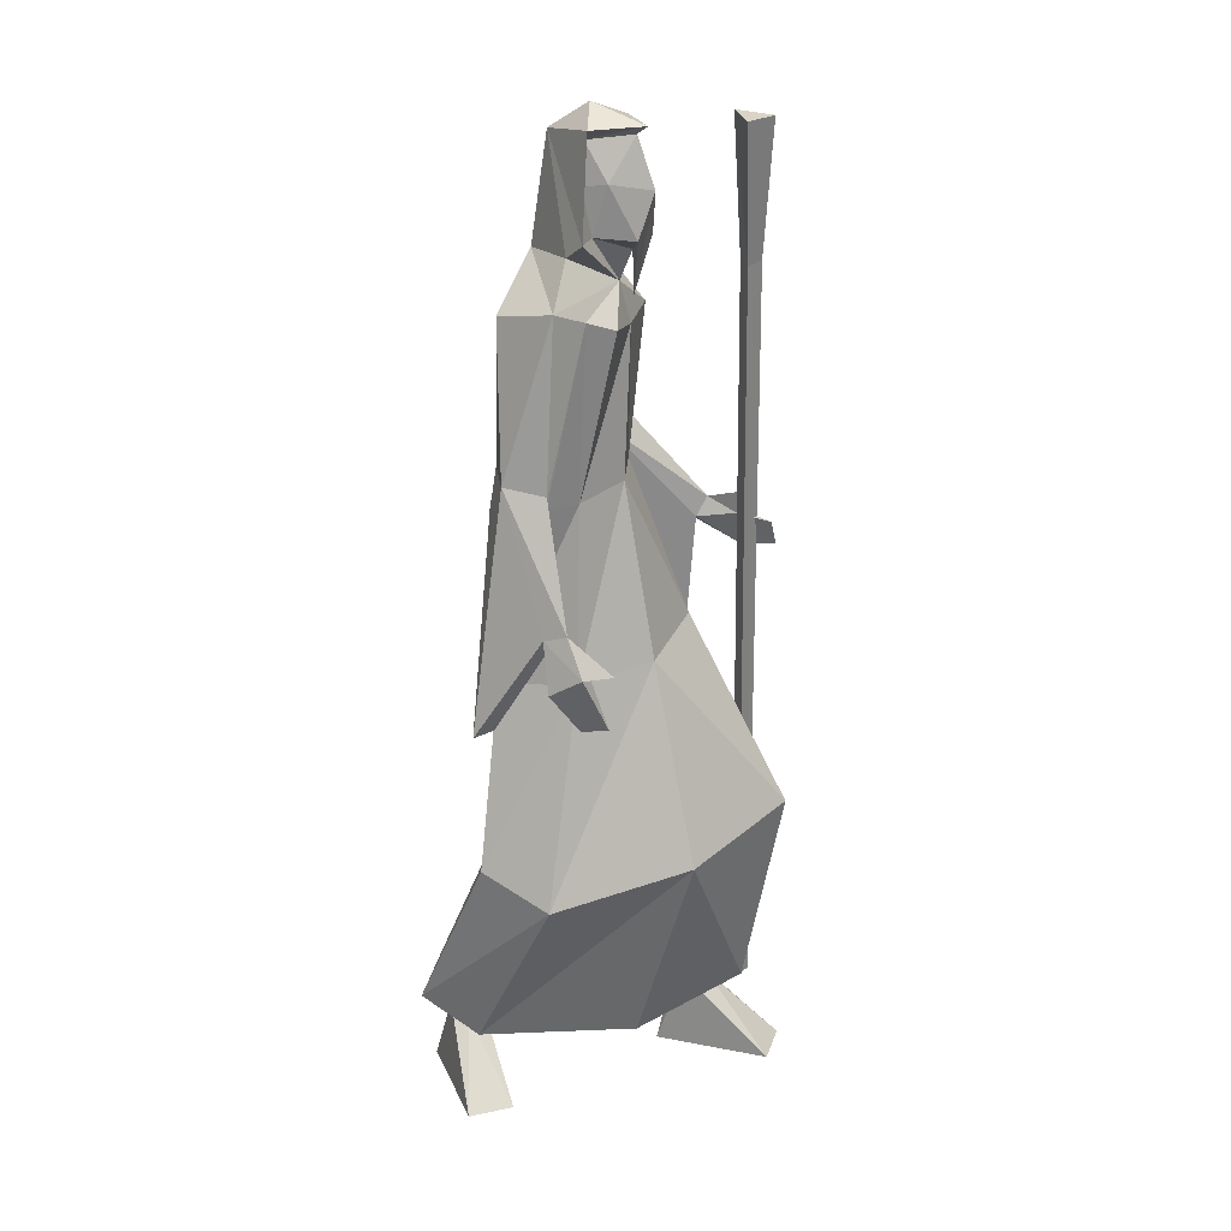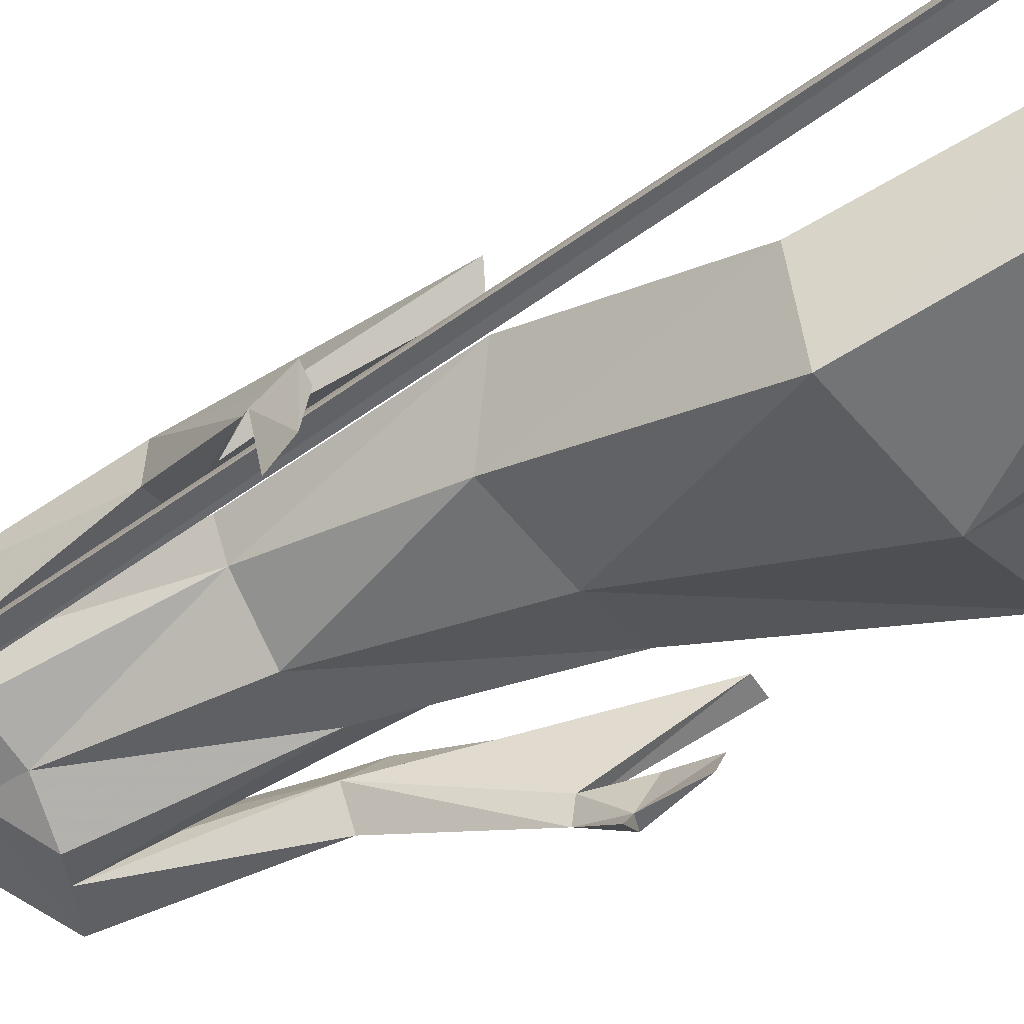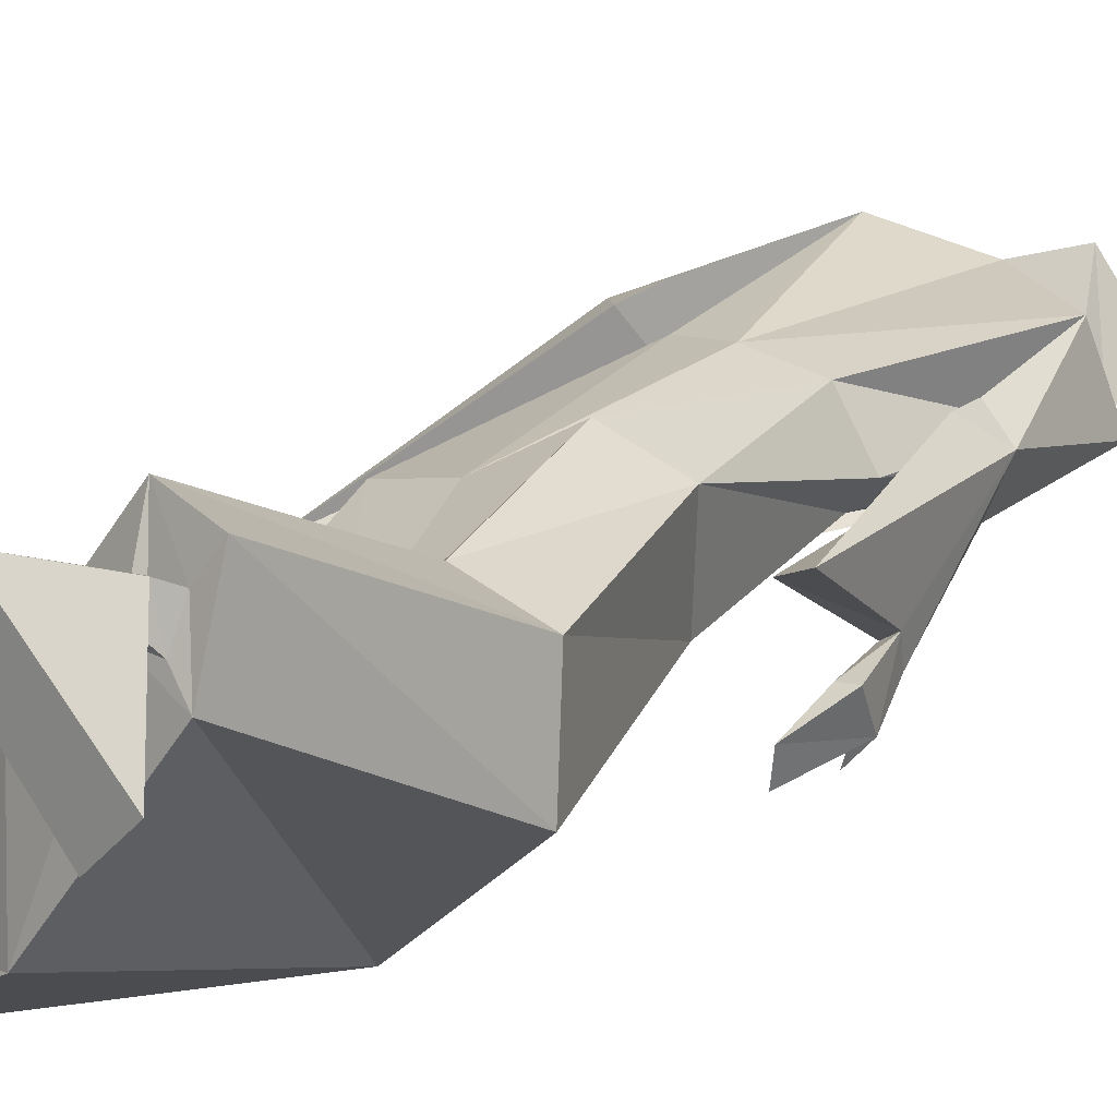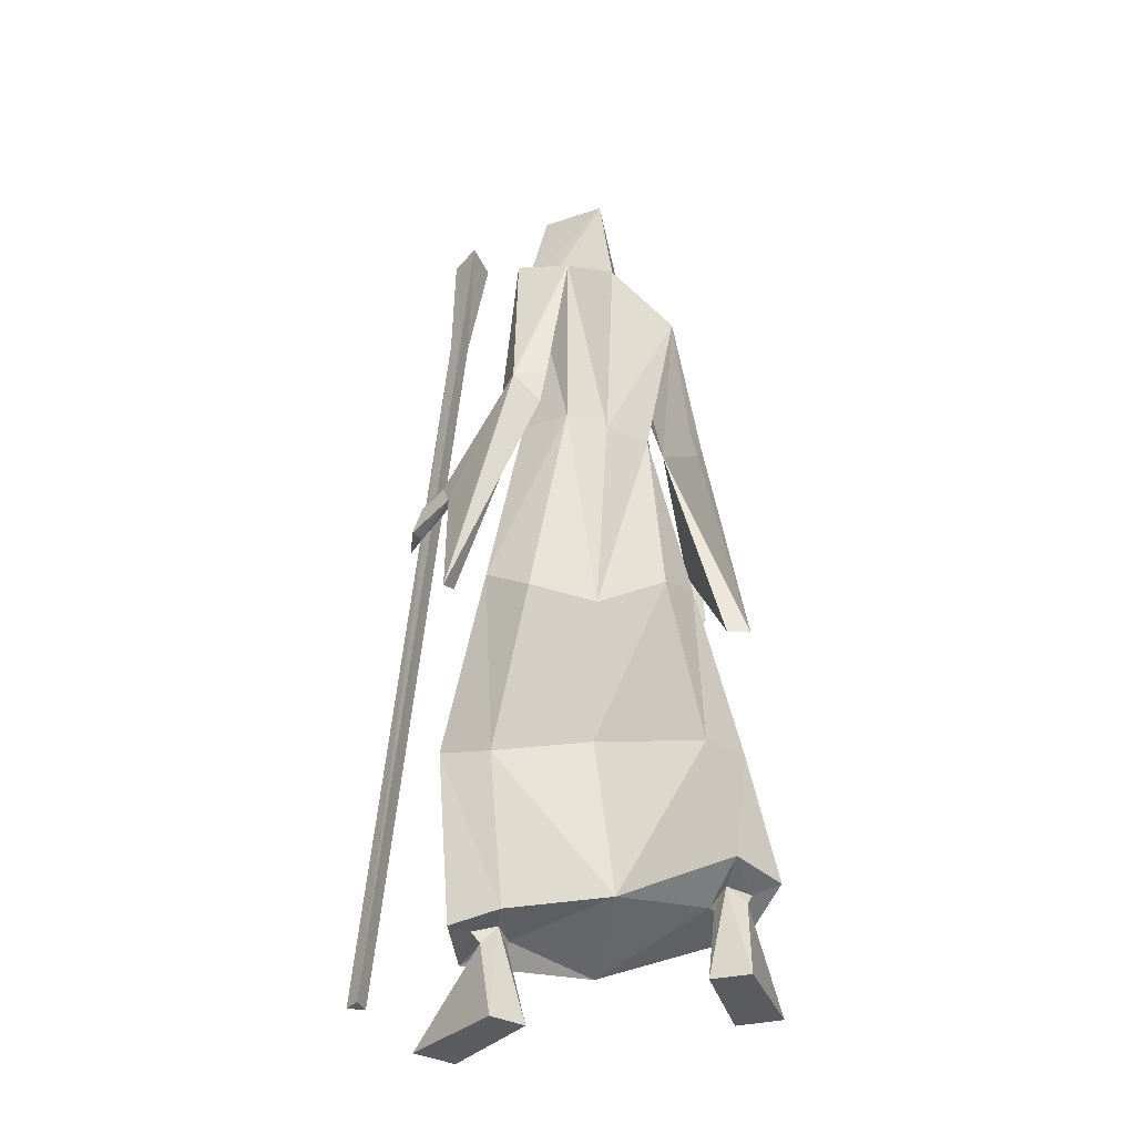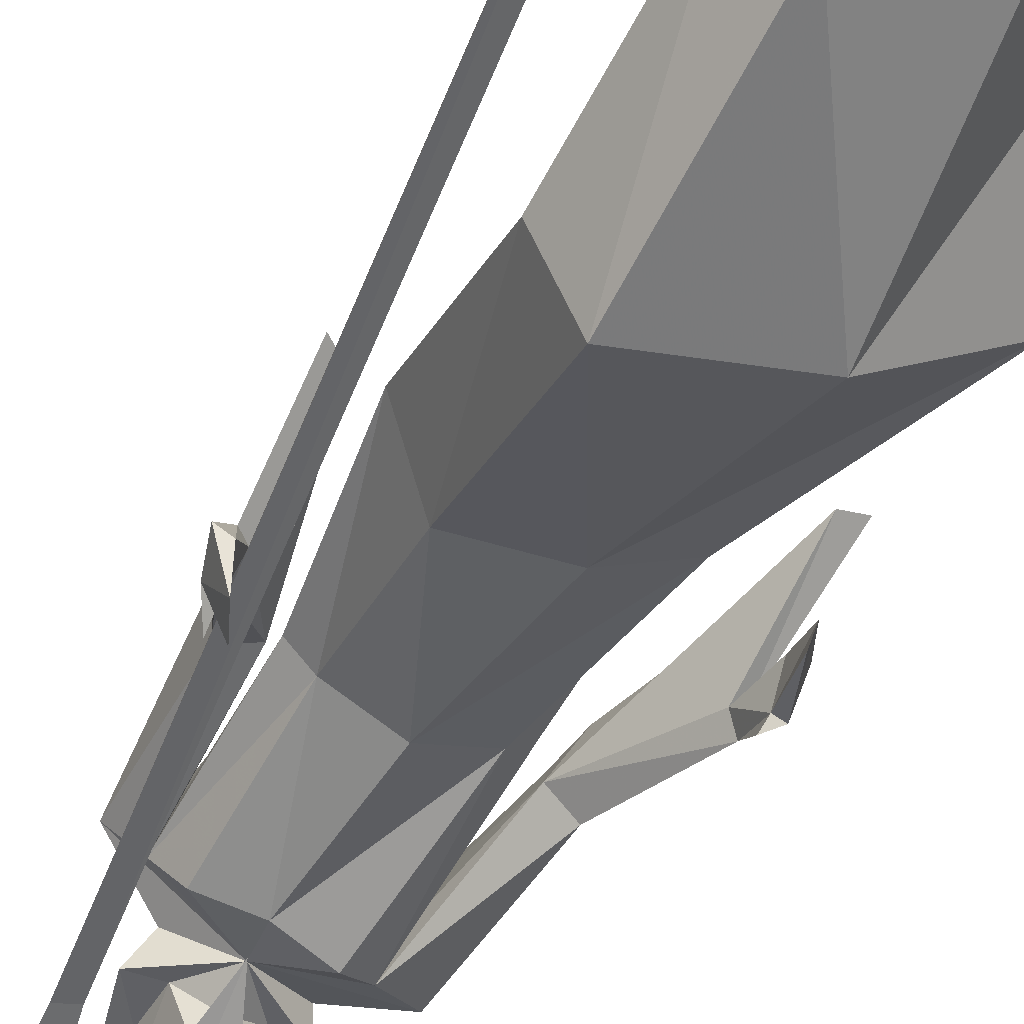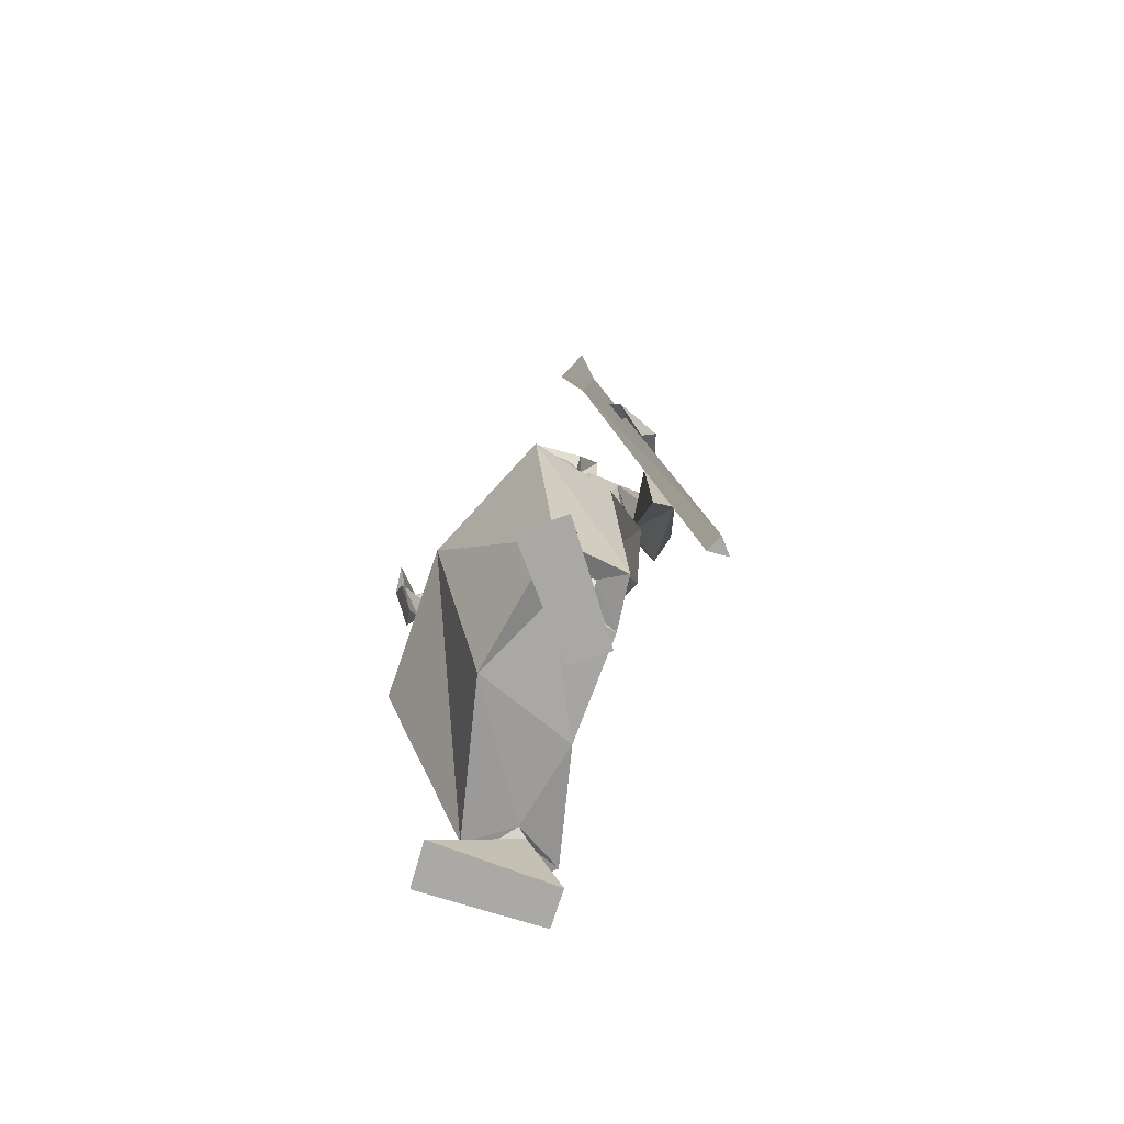
<metadata>
{"format":"obj","ext":"obj","renderer":"f3d","projection":"perspective","resolution":1024,"background":"white","views":[{"elev":24.7,"azim":117.2,"up":"+Y"},{"elev":-64.0,"azim":-61.4,"up":"+Z"},{"elev":18.6,"azim":37.9,"up":"+Z"},{"elev":-34.2,"azim":-25.5,"up":"+Y"},{"elev":-55.4,"azim":-27.8,"up":"+Z"},{"elev":-75.0,"azim":-149.7,"up":"+Y"}]}
</metadata>
<code>
g Object
v 0.0078 1.207 0.0156
v -0.0625 1.066 0.3164
v -0.0508 1.602 0.3633
v -0.0313 1.641 0.1172
v 0.0977 0.7148 -0.1406
v -0.0039 0.7461 0.1719
v 0.0625 0.1719 0.0313
v -0.0156 0.2617 0.3047
v -0.0234 2.176 0.3555
v -0.0508 2.117 0.1406
v -0.0469 2.195 0.1055
v -0.0625 2.016 0.1172
v -0.043 2.336 0.0469
v -0.0625 2.086 0.1094
v -0.043 2.477 0.0664
v -0.043 2.449 0.3203
v -0.043 2.519 0.2109
v -0.043 2.457 0.0938
v 0.1836 1.188 0.1328
v 0.207 1.168 0.3359
v 0.0898 1.117 0.4063
v 0.1602 1.613 0.2227
v 0.1055 1.621 0.1641
v 0.0859 1.613 0.3359
v 0.3555 0.7227 0.3086
v 0.3828 0.6758 0.1055
v 0.2109 0.7031 0.3672
v 0.3008 0.2617 0.5313
v 0.3047 0.1992 0.3594
v 0.168 0.293 0.5586
v 0.2227 2.106 0.1641
v 0.1406 2.004 0.1953
v 0.1758 2.066 0.3359
v 0.0898 2.195 0.2031
v 0.1289 2.066 0.1328
v 0.1992 1.684 0.2148
v 0.2305 1.73 0.3125
v 0.2969 1.711 0.2617
v 0.2617 1.691 0.1641
v 0.3477 1.117 0.2656
v 0.4063 1.117 0.2891
v 0.3438 1.398 0.0703
v 0.0586 2.477 0.1641
v -0.0039 2.227 0.0703
v 0.0273 2.356 0.1289
v 0.25 1.633 0.3203
v 0.0586 2.035 0.0898
v 0.0391 2.234 0.1641
v 0.1797 0.2305 0.4023
v 0.1914 0.2617 0.4648
v 0.2578 0.25 0.4688
v 0.2539 0.2188 0.4023
v 0.1758 0.2109 0.4297
v 0.2344 0.2188 0.4844
v 0.2422 0.1992 0.4258
v 0.1172 0.0078 0.4961
v 0.1914 0.0078 0.5625
v 0.3203 0.0195 0.2539
v 0.4063 0.0195 0.3359
v 0.3203 1.379 0.1094
v 0.3516 1.379 0.1289
v 0.3672 1.309 0.0195
v 0.3164 1.309 -0.0352
v 0.3359 1.301 0.0156
v 0.3281 1.156 0.0469
v 0.3125 1.168 -0.0195
v 0.3398 1.258 0.0977
v 0.3789 1.258 0.1016
v 0.043 2.348 0.1875
v 0.0313 2.449 0.1875
v 0.1133 2.234 0.1484
v -0.1992 1.25 0.0234
v -0.3086 1.168 0.168
v -0.2344 1.098 0.2734
v -0.2344 1.633 0.2266
v -0.1758 1.641 0.1797
v -0.1641 1.613 0.3516
v -0.332 0.7461 -0.0508
v -0.2344 0.7656 -0.2383
v -0.2422 0.7148 0.0703
v -0.3242 0.2422 0.0234
v -0.2266 0.2188 -0.1328
v -0.2305 0.2617 0.1289
v -0.2969 2.117 0.3164
v -0.2188 2.016 0.2891
v -0.1914 2.086 0.4141
v -0.1641 2.188 0.2266
v -0.2344 2.074 0.2227
v -0.2344 1.691 0.2813
v -0.2422 1.711 0.3906
v -0.3242 1.691 0.3555
v -0.3086 1.703 0.2461
v -0.375 1.137 0.1133
v -0.418 1.117 0.1484
v -0.3984 1.48 0.0703
v -0.1406 2.477 0.1641
v -0.0859 2.227 0.0742
v -0.1094 2.356 0.1328
v -0.2539 1.613 0.375
v -0.1836 2.035 0.1406
v -0.1211 2.234 0.1758
v -0.1484 0.25 -0.0117
v -0.1953 0.2617 0.0352
v -0.2539 0.25 0
v -0.207 0.2422 -0.0586
v -0.1563 0.2188 0.0039
v -0.2344 0.2188 0.0156
v -0.207 0.2109 -0.0391
v -0.1367 0.0078 0.0703
v -0.2383 0.0078 0.0898
v -0.1875 0.0078 -0.2305
v -0.3086 0.0078 -0.207
v -0.375 1.43 0.0898
v -0.3984 1.418 0.1094
v -0.4297 1.449 0
v -0.3945 1.512 -0.0273
v -0.3984 1.449 -0.0117
v -0.4141 1.379 -0.1133
v -0.3828 1.449 -0.1133
v -0.4219 1.359 -0.0117
v -0.457 1.359 0.0039
v -0.125 2.348 0.1875
v -0.1133 2.449 0.1875
v -0.1992 2.234 0.1641
v -0.5508 0.0078 -0.0117
v -0.543 0.0078 0.0352
v -0.5078 0.0078 0
v -0.3203 2.125 -0.0391
v -0.332 2.125 -0.0898
v -0.2852 2.117 -0.0742
v -0.293 2.477 -0.0273
v -0.3125 2.469 -0.1211
v -0.2188 2.469 -0.0938
f 23 22 20
f 20 19 23
f 19 1 4
f 19 4 23
f 24 20 22
f 3 2 24
f 21 24 2
f 21 20 24
f 25 26 19
f 19 20 25
f 26 5 1
f 1 19 26
f 6 27 21
f 21 2 6
f 27 25 20
f 20 21 27
f 28 29 26
f 26 25 28
f 29 7 5
f 5 26 29
f 8 30 27
f 27 6 8
f 30 28 25
f 25 27 30
f 9 31 34
f 9 33 31
f 22 35 32
f 31 35 10
f 35 22 23
f 47 23 12
f 4 12 23
f 10 34 31
f 32 35 36
f 38 31 33
f 36 33 32
f 35 31 39
f 39 36 35
f 39 31 38
f 37 38 33
f 33 36 37
f 40 41 36
f 38 41 61
f 39 38 42
f 42 36 39
f 36 42 60
f 9 3 33
f 47 12 10
f 24 33 3
f 33 24 32
f 24 22 32
f 18 45 13
f 14 13 44
f 44 13 45
f 11 14 44
f 16 71 43
f 9 34 16
f 15 17 43
f 16 43 17
f 46 36 41
f 38 46 41
f 38 37 46
f 36 46 37
f 35 47 10
f 35 23 47
f 44 45 48
f 44 48 11
f 53 56 50
f 50 54 51
f 54 55 52
f 51 54 52
f 52 53 49
f 56 57 50
f 53 58 56
f 57 59 54
f 58 59 57
f 57 56 58
f 53 50 49
f 50 57 54
f 52 55 53
f 54 59 55
f 55 59 58
f 55 58 53
f 28 51 29
f 52 29 51
f 30 51 28
f 50 51 30
f 52 49 29
f 49 7 29
f 8 49 30
f 50 30 49
f 49 8 7
f 62 64 63
f 42 62 63
f 64 60 42
f 62 65 66
f 42 61 62
f 60 64 67
f 67 61 60
f 68 65 62
f 65 64 66
f 66 64 62
f 63 64 42
f 65 68 67
f 67 64 65
f 68 61 67
f 61 68 62
f 41 40 61
f 40 60 61
f 38 61 42
f 36 60 40
f 71 69 43
f 48 45 69
f 69 70 43
f 70 69 45
f 70 18 15
f 70 45 18
f 15 43 70
f 16 34 71
f 10 71 34
f 71 48 69
f 71 10 48
f 10 11 48
f 76 73 75
f 73 76 72
f 72 4 1
f 72 76 4
f 77 75 73
f 3 77 2
f 74 2 77
f 74 77 73
f 78 72 79
f 72 78 73
f 79 1 5
f 1 79 72
f 6 74 80
f 74 6 2
f 80 73 78
f 73 80 74
f 81 79 82
f 79 81 78
f 82 5 7
f 5 82 79
f 8 80 83
f 80 8 6
f 83 78 81
f 78 83 80
f 9 87 84
f 9 84 86
f 75 85 88
f 84 10 88
f 88 76 75
f 100 12 76
f 4 76 12
f 10 84 87
f 85 89 88
f 91 86 84
f 89 85 86
f 88 92 84
f 92 88 89
f 92 91 84
f 90 86 91
f 86 90 89
f 93 89 94
f 91 114 94
f 92 95 91
f 95 92 89
f 89 113 95
f 9 86 3
f 100 10 12
f 77 3 86
f 86 85 77
f 77 85 75
f 18 13 98
f 14 97 13
f 97 98 13
f 11 97 14
f 16 96 124
f 9 16 87
f 15 96 17
f 16 17 96
f 99 94 89
f 91 94 99
f 91 99 90
f 89 90 99
f 88 10 100
f 88 100 76
f 97 101 98
f 97 11 101
f 106 103 109
f 103 104 107
f 107 105 108
f 104 105 107
f 105 102 106
f 109 103 110
f 106 109 111
f 110 107 112
f 111 110 112
f 110 111 109
f 106 102 103
f 103 107 110
f 105 106 108
f 107 108 112
f 108 111 112
f 108 106 111
f 81 82 104
f 105 104 82
f 83 81 104
f 103 83 104
f 105 82 102
f 102 82 7
f 8 83 102
f 103 102 83
f 102 7 8
f 115 116 117
f 95 116 115
f 117 95 113
f 115 119 118
f 95 115 114
f 113 120 117
f 120 113 114
f 121 115 118
f 118 119 117
f 119 115 117
f 116 95 117
f 118 120 121
f 120 118 117
f 121 120 114
f 114 115 121
f 94 114 93
f 93 114 113
f 91 95 114
f 89 93 113
f 124 96 122
f 101 122 98
f 122 96 123
f 123 98 122
f 123 15 18
f 123 18 98
f 15 123 96
f 16 124 87
f 10 87 124
f 124 122 101
f 124 101 10
f 10 101 11
f 125 127 126
f 126 128 129
f 126 129 125
f 125 129 130
f 125 130 127
f 127 130 128
f 127 128 126
f 128 131 132
f 128 132 129
f 129 132 133
f 129 133 130
f 130 133 131
f 130 131 128
f 132 131 133

</code>
